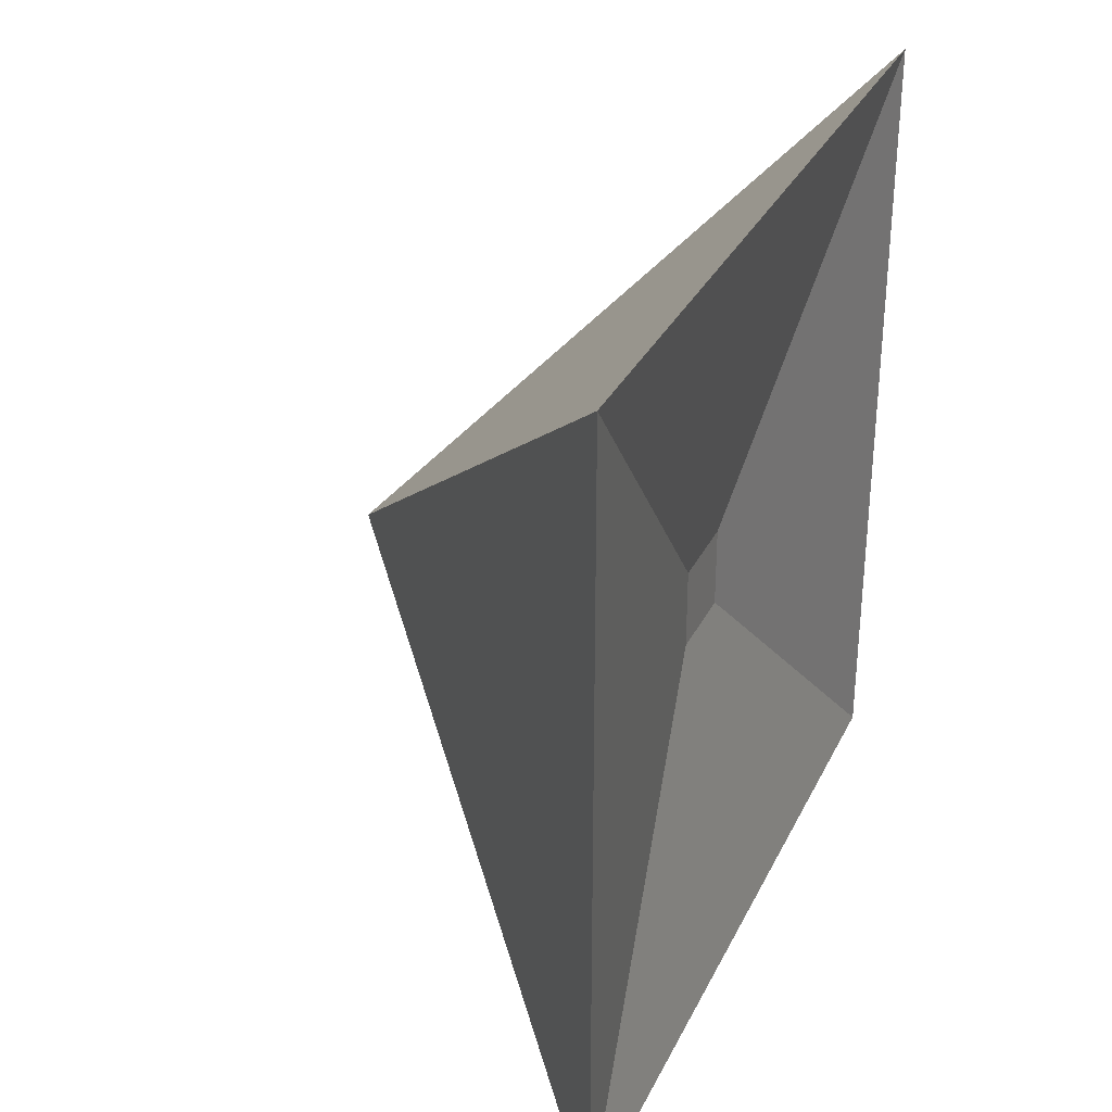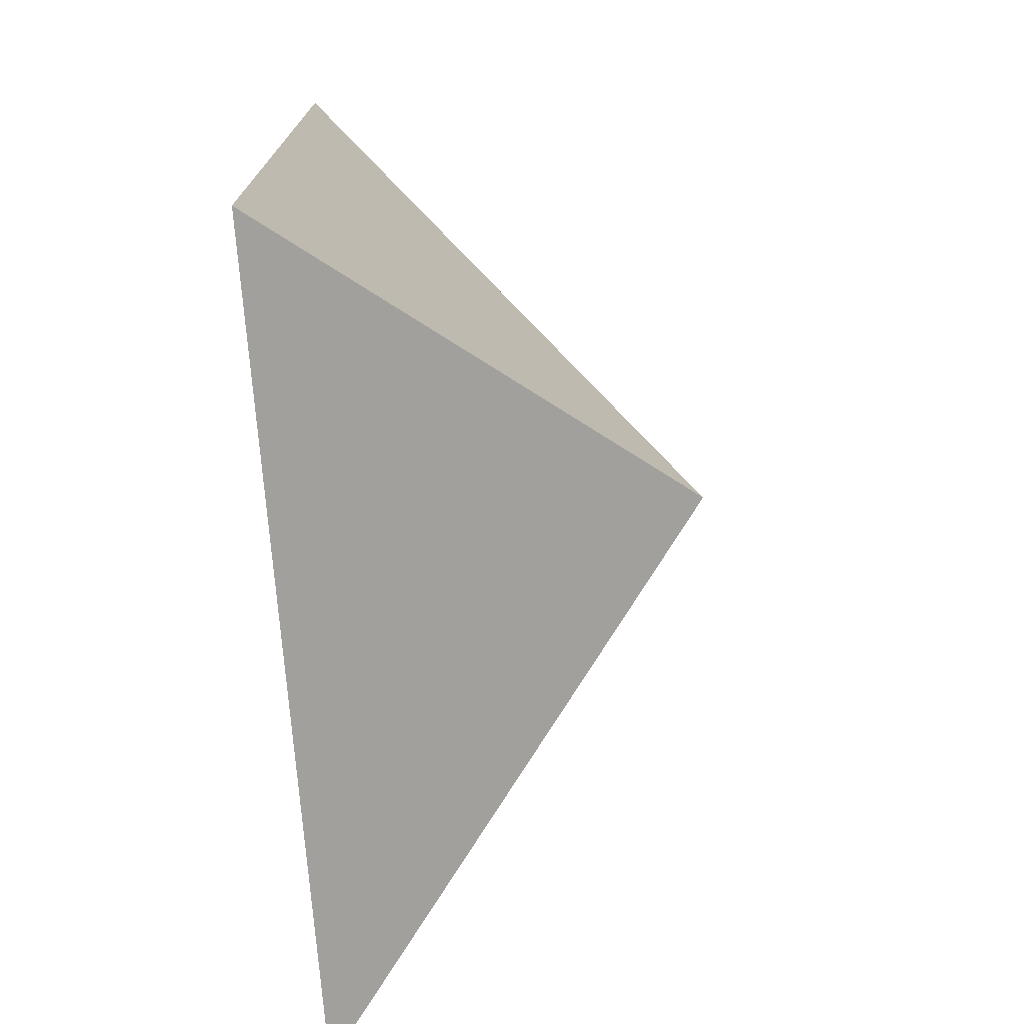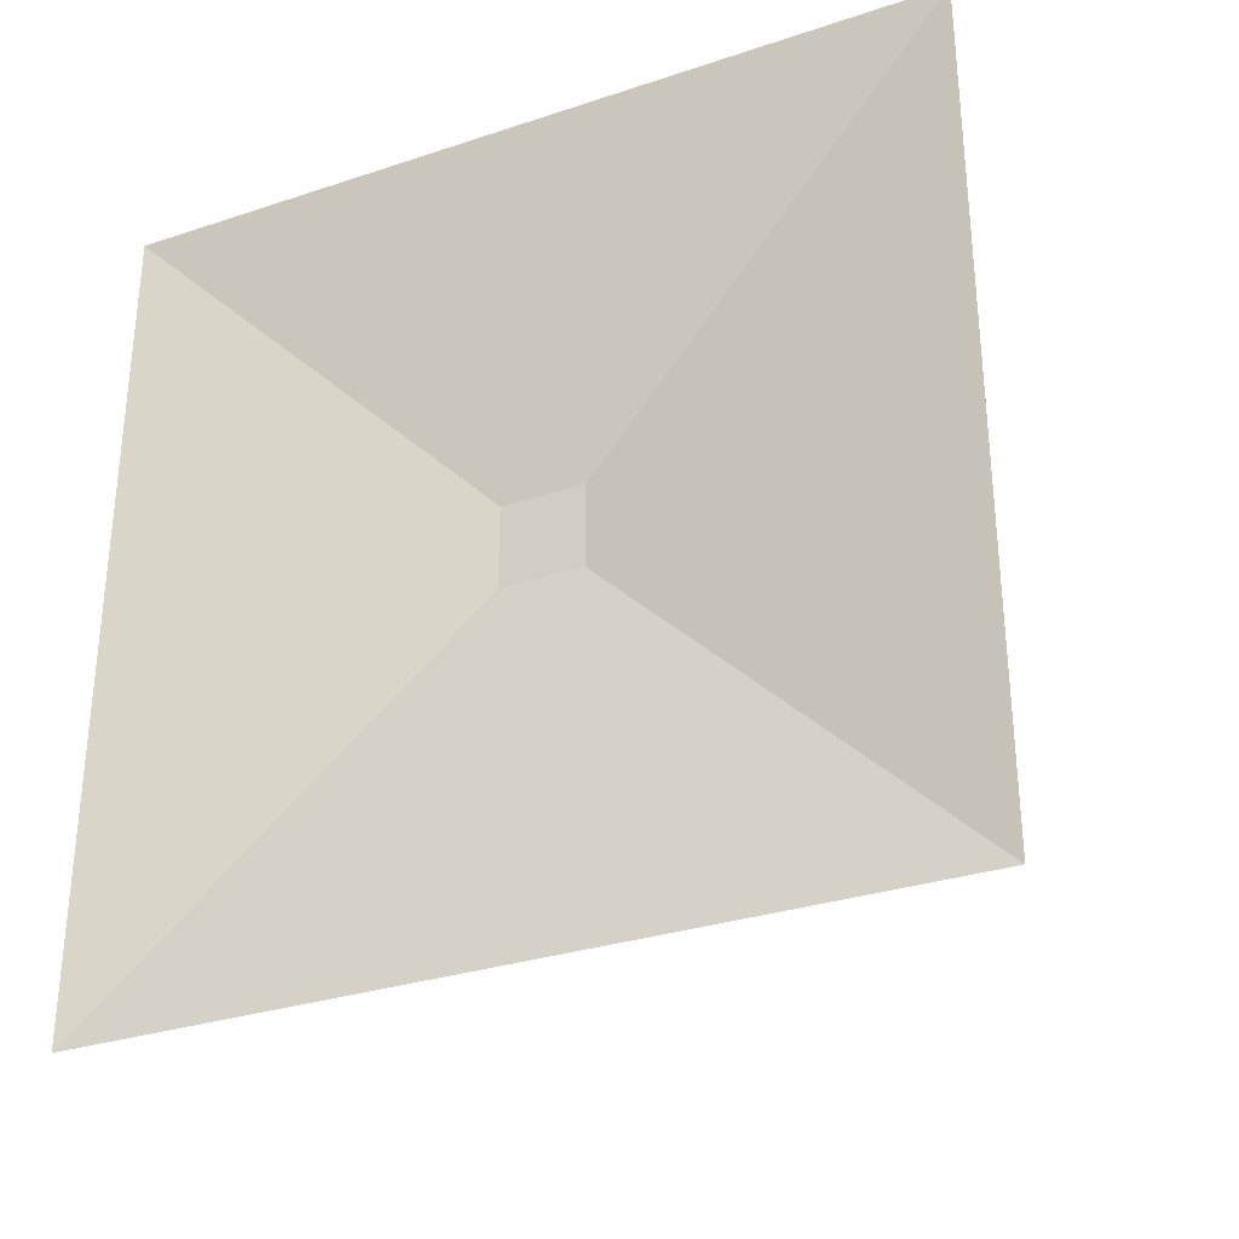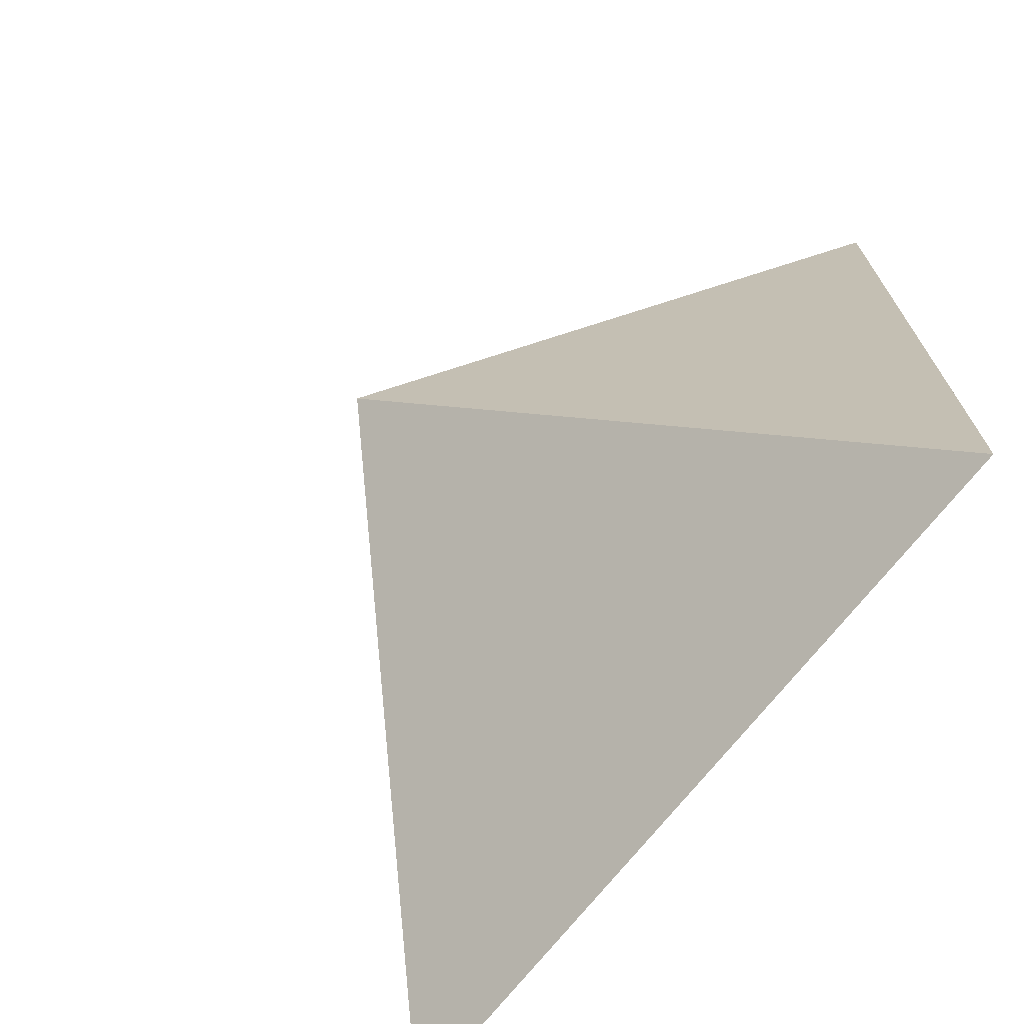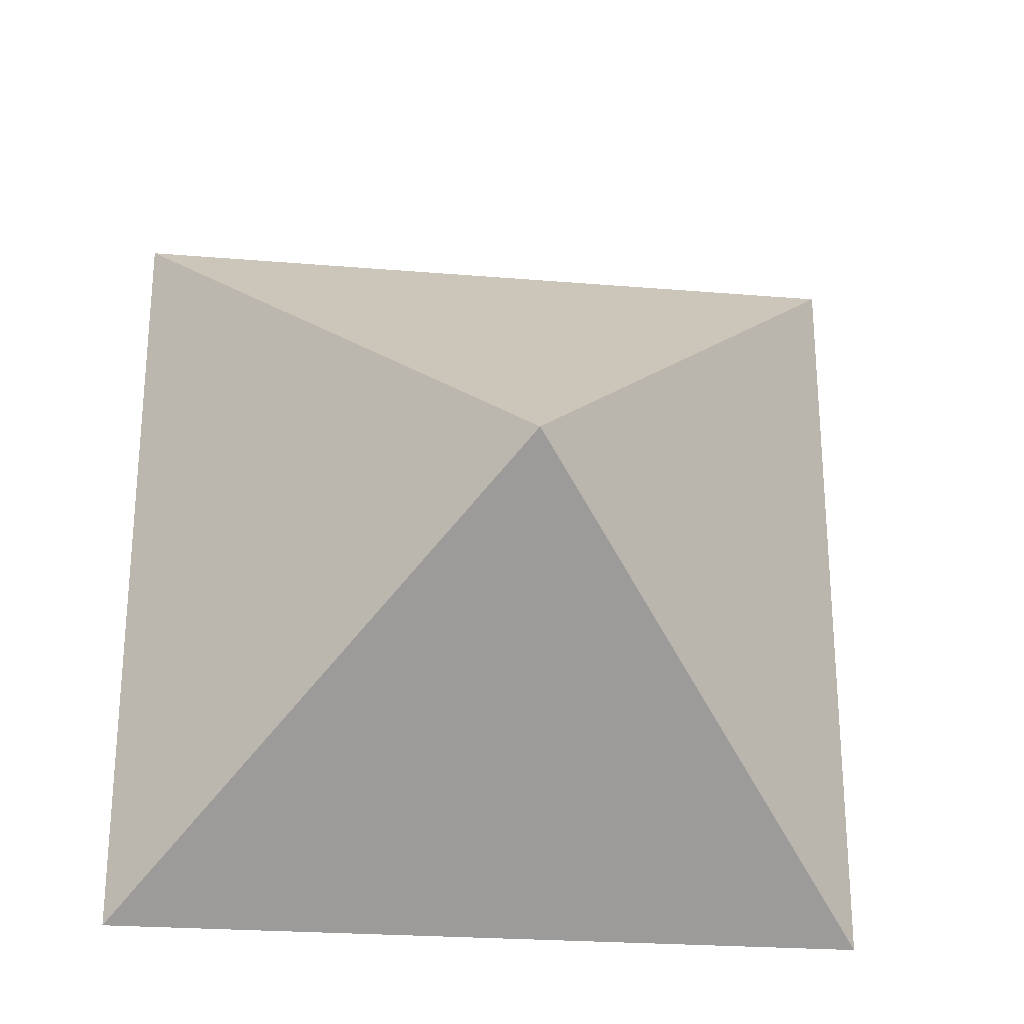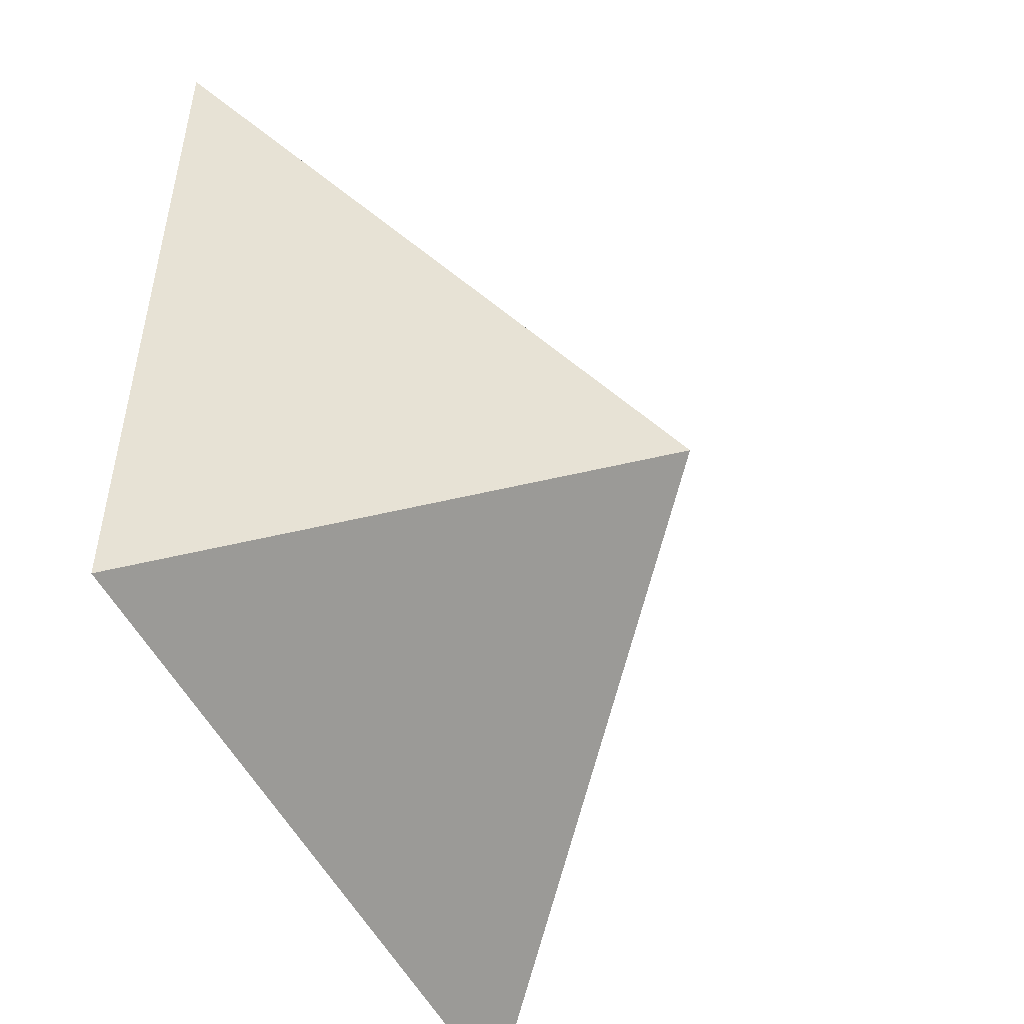
<metadata>
{"format":"obj","ext":"obj","renderer":"f3d","projection":"perspective","resolution":1024,"background":"white","views":[{"elev":31.7,"azim":22.7,"up":"+Z"},{"elev":-73.6,"azim":-175.5,"up":"+Y"},{"elev":-30.8,"azim":115.4,"up":"+Y"},{"elev":-70.3,"azim":-37.9,"up":"+Z"},{"elev":-24.6,"azim":-97.8,"up":"+Y"},{"elev":-49.3,"azim":-155.4,"up":"+Y"}]}
</metadata>
<code>
g Bone02
v 0.28 -0.03235 0.03205
v 0.28 0.03235 0.03205
v 0.28 -0.03235 -0.03205
v 0.28 0.03235 -0.03205
v 0.322 0.3235 0.3205
v 0.322 0.3235 -0.3205
v 0.28 0.03235 0.03205
v 0.28 0.03235 -0.03205
v 0.322 -0.3235 0.3205
v 0.322 0.3235 0.3205
v 0.28 -0.03235 0.03205
v 0.28 0.03235 0.03205
v 0.28 -0.03235 -0.03205
v 0.28 0.03235 -0.03205
v 0.322 -0.3235 -0.3205
v 0.322 0.3235 -0.3205
v 0.28 -0.03235 0.03205
v 0.28 -0.03235 -0.03205
v 0.322 -0.3235 0.3205
v 0.322 -0.3235 -0.3205
v 0 0 0
v 0.322 0.3235 0.3205
v 0.322 -0.3235 0.3205
v 0 0 0
v 0.322 0.3235 -0.3205
v 0.322 0.3235 0.3205
v 0 0 0
v 0.322 -0.3235 -0.3205
v 0.322 0.3235 -0.3205
v 0 0 0
v 0.322 -0.3235 0.3205
v 0.322 -0.3235 -0.3205
g Bone02_0
f 3 2 1
f 2 3 4
f 7 6 5
f 6 7 8
f 11 10 9
f 10 11 12
f 15 14 13
f 14 15 16
f 19 18 17
f 18 19 20
f 23 22 21
f 26 25 24
f 29 28 27
f 32 31 30

</code>
